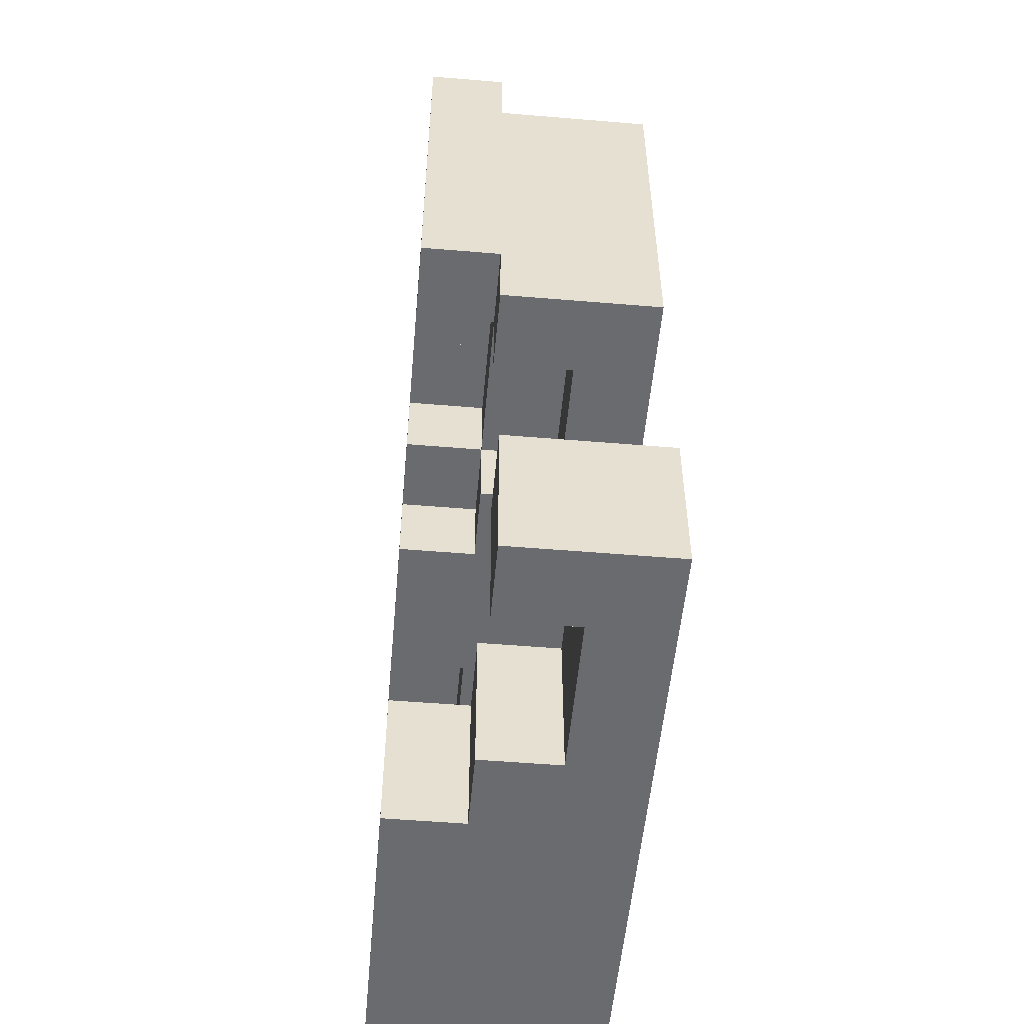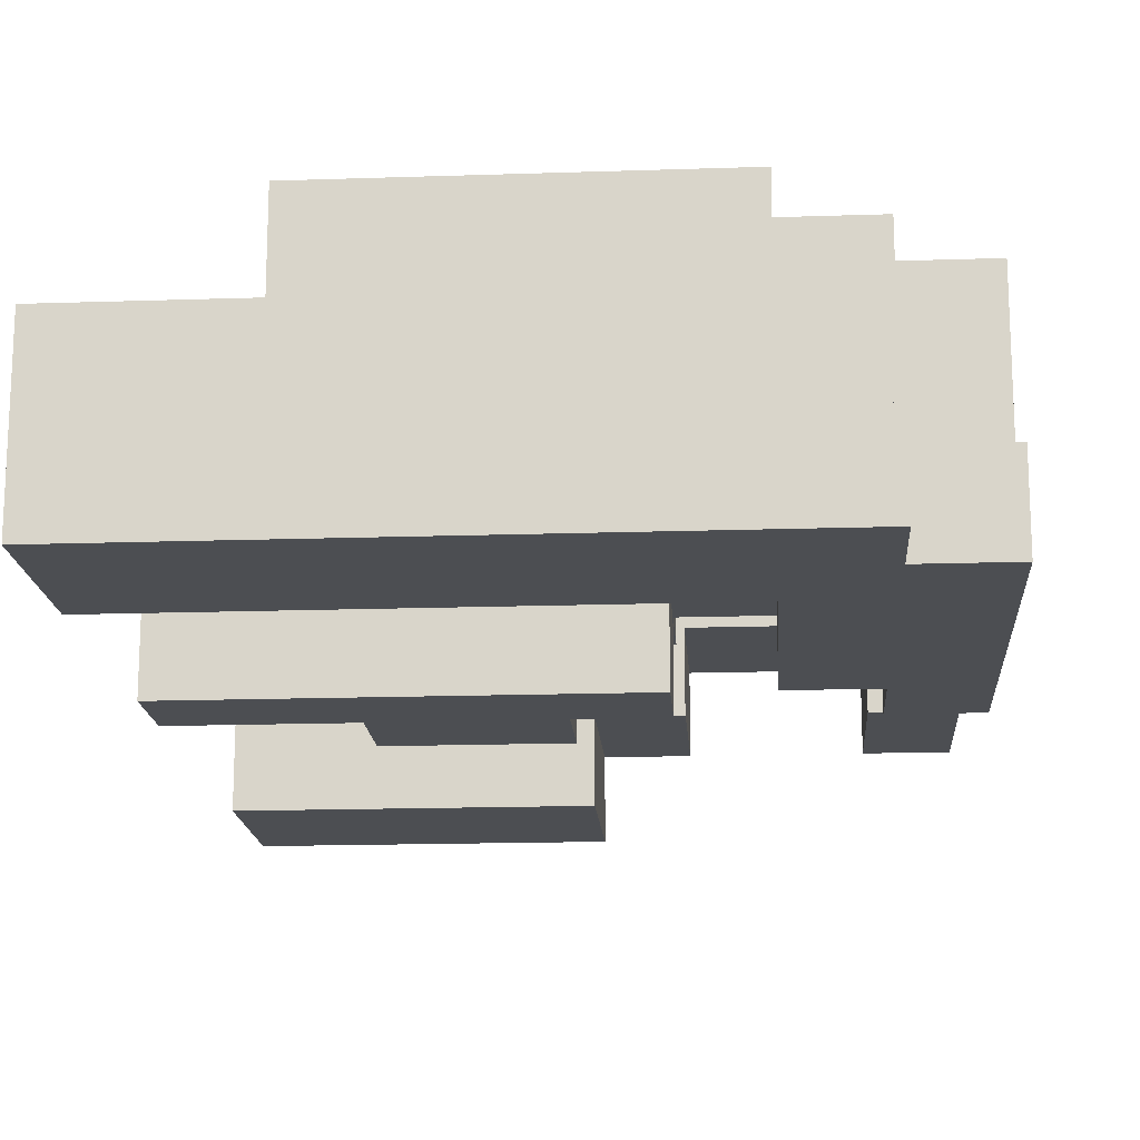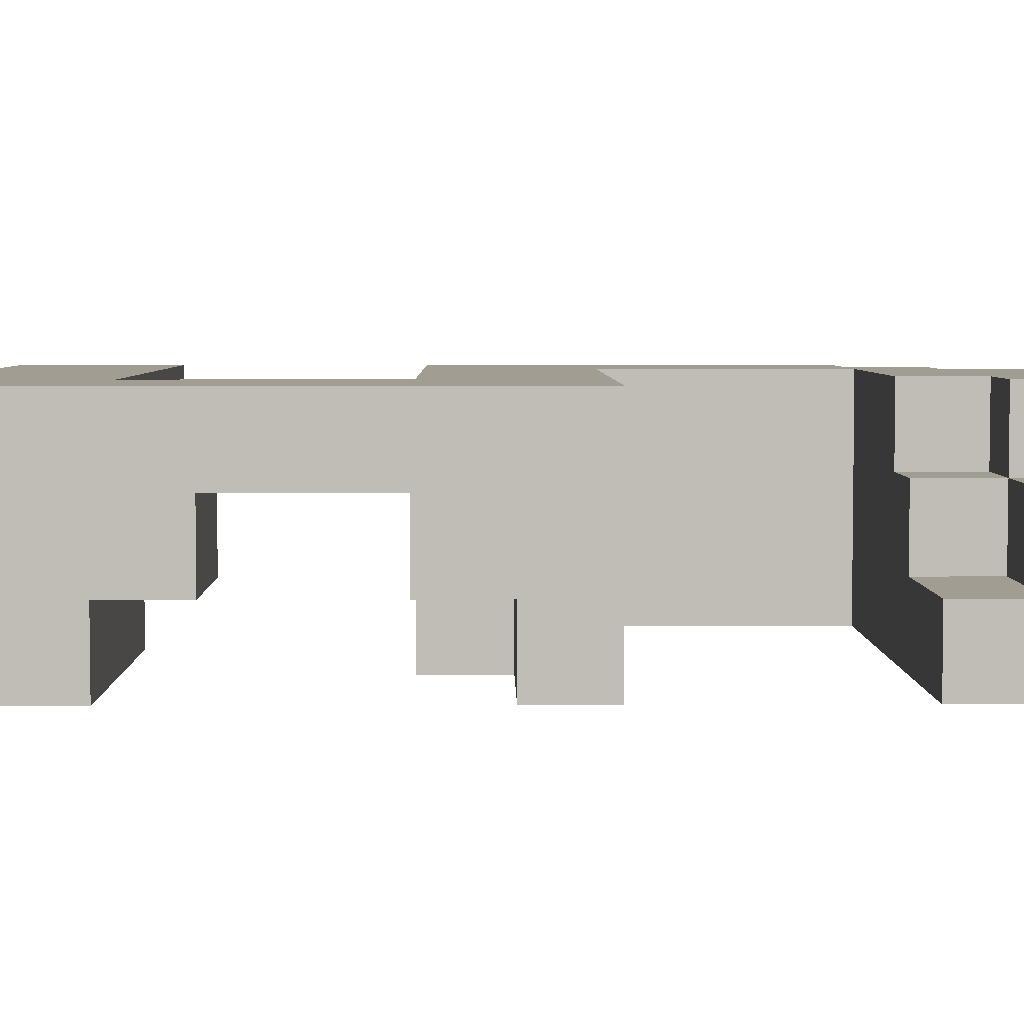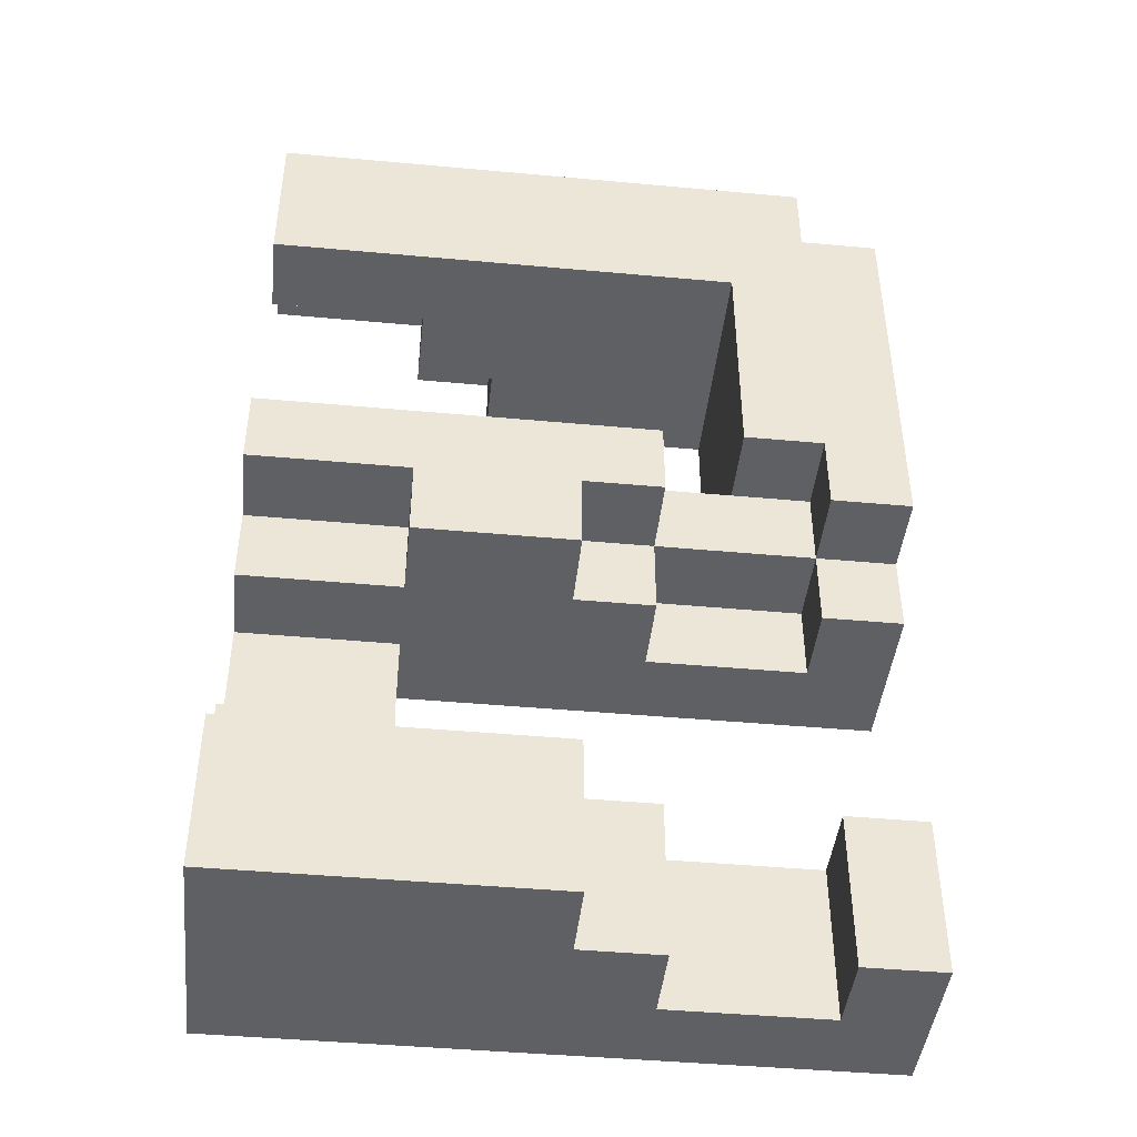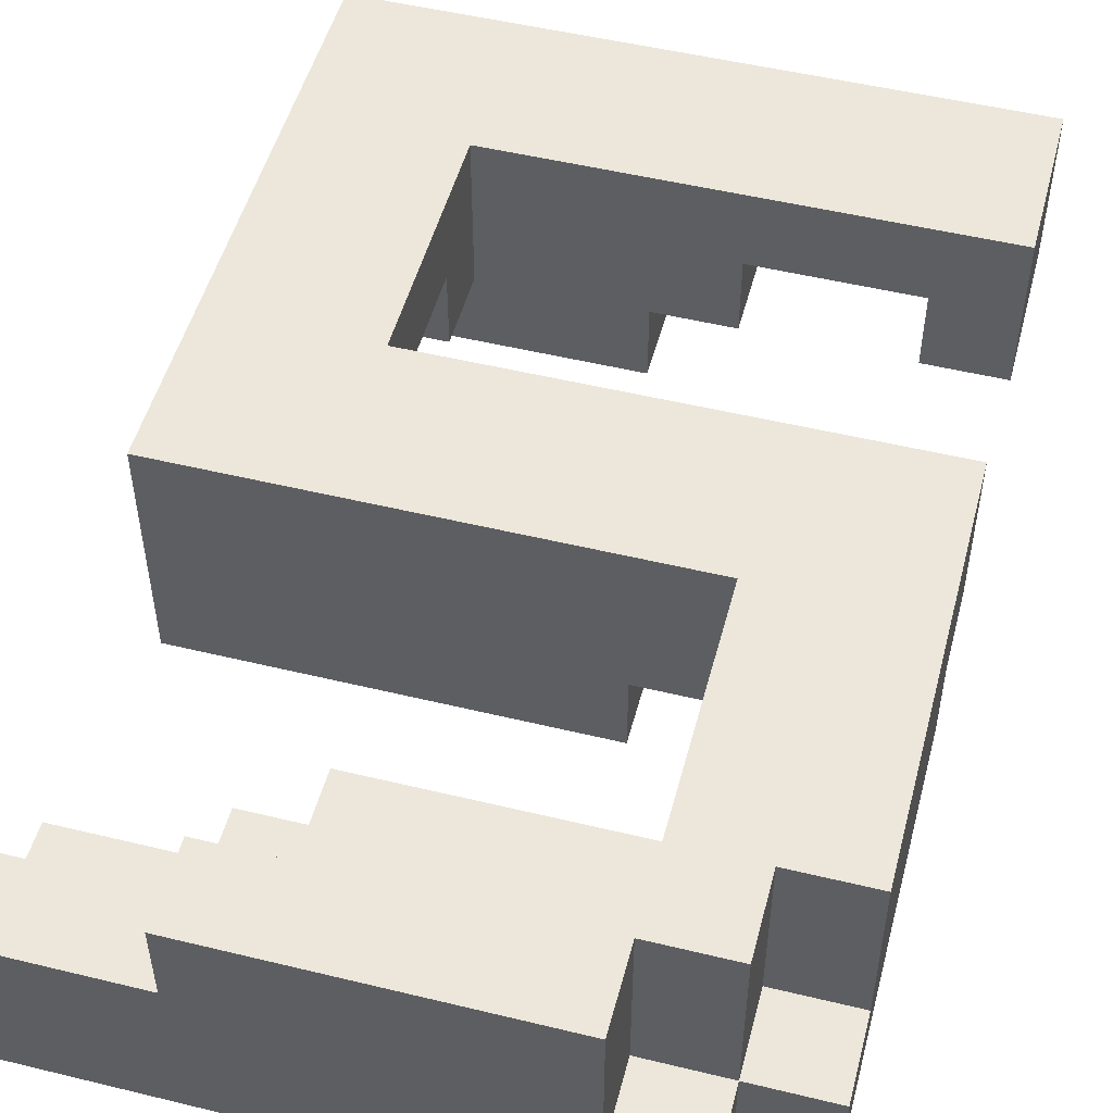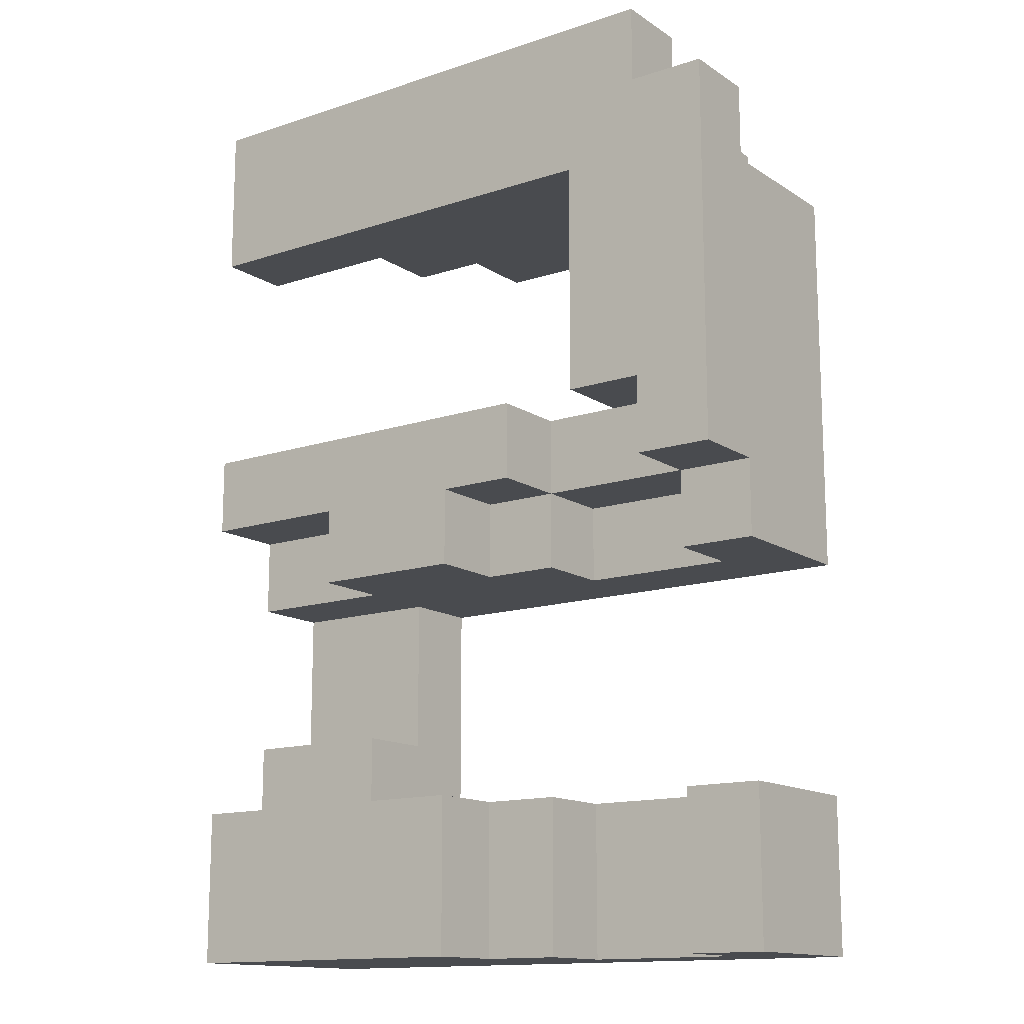
<metadata>
{"format":"obj","ext":"obj","renderer":"f3d","projection":"perspective","resolution":1024,"background":"white","views":[{"elev":-53.4,"azim":-95.1,"up":"+Y"},{"elev":-16.6,"azim":-176.1,"up":"+Z"},{"elev":4.6,"azim":89.3,"up":"+Z"},{"elev":-44.3,"azim":173.9,"up":"+Y"},{"elev":51.0,"azim":-165.2,"up":"+Z"},{"elev":-14.2,"azim":-144.1,"up":"+Y"}]}
</metadata>
<code>
g 2
v -2 0 20
v -2 0 18
v -2 2 20
v -2 2 18
v -2 5 20
v -2 5 18
v -2 6 18
v -2 6 17
v -2 10 20
v -2 10 18
v -2 11 18
v -2 11 17
v -1 10 20
v -1 10 18
v -1 11 20
v -1 11 18
v -1 11 17
v -1 12 18
v -1 12 17
v 0 11 20
v 0 11 18
v 0 12 20
v 0 12 18
v 1 0 19
v 1 0 18
v 1 2 19
v 1 2 18
v 1 5 19
v 1 5 18
v 1 6 19
v 1 6 18
v 1 6 17
v 1 7 18
v 1 7 17
v 2 0 18
v 2 0 17
v 2 2 18
v 2 2 17
v 2 5 18
v 2 5 17
v 2 6 18
v 2 6 17
v 4 2 20
v 4 2 18
v 4 3 19
v 4 3 18
v 4 5 20
v 4 5 19
v -1 0 19
v -1 0 18
v -1 2 19
v -1 2 18
v -1 5 19
v -1 5 18
v -1 6 19
v -1 6 18
v -1 6 17
v -1 7 18
v -1 7 17
v 0 7 20
v 0 7 18
v 0 7 17
v 0 10 20
v 0 10 17
v 3 10 20
v 3 10 19
v 3 11 20
v 3 11 19
v 4 5 18
v 4 5 17
v 4 6 18
v 4 6 17
v 4 10 19
v 4 10 18
v 4 11 20
v 4 11 19
v 4 11 18
v 4 12 20
v 4 12 19
v 6 0 20
v 6 0 17
v 6 2 18
v 6 2 17
v 6 3 19
v 6 3 18
v 6 5 19
v 6 5 18
v 6 6 18
v 6 6 17
v 6 7 20
v 6 7 17
v 6 10 18
v 6 10 17
v 6 11 19
v 6 11 18
v 6 12 19
v 6 12 17
v -2 0 20
v -2 2 20
v -2 5 20
v -2 10 20
v -1 10 20
v -1 11 20
v 0 7 20
v 0 10 20
v 0 11 20
v 0 12 20
v 3 10 20
v 3 11 20
v 4 2 20
v 4 5 20
v 4 11 20
v 4 12 20
v 6 0 20
v 6 7 20
v 3 10 19
v 3 11 19
v 4 10 19
v 4 11 19
v 4 12 19
v 6 11 19
v 6 12 19
v -2 10 18
v -2 11 18
v -1 10 18
v -1 11 18
v -1 12 18
v 0 11 18
v 0 12 18
v 4 10 18
v 4 11 18
v 6 10 18
v 6 11 18
v -1 0 19
v -1 2 19
v -1 5 19
v -1 6 19
v 1 0 19
v 1 2 19
v 1 5 19
v 1 6 19
v 4 3 19
v 4 5 19
v 6 3 19
v 6 5 19
v -2 0 18
v -2 2 18
v -2 5 18
v -2 6 18
v -1 0 18
v -1 2 18
v -1 5 18
v -1 6 18
v -1 7 18
v 0 7 18
v 1 0 18
v 1 2 18
v 1 5 18
v 1 6 18
v 1 7 18
v 2 0 18
v 2 2 18
v 2 5 18
v 2 6 18
v 4 2 18
v 4 3 18
v 4 5 18
v 4 6 18
v 6 2 18
v 6 3 18
v 6 5 18
v 6 6 18
v -2 6 17
v -2 11 17
v -1 6 17
v -1 7 17
v -1 11 17
v -1 12 17
v 0 7 17
v 0 10 17
v 1 6 17
v 1 7 17
v 2 0 17
v 2 2 17
v 2 5 17
v 2 6 17
v 4 5 17
v 4 6 17
v 6 0 17
v 6 2 17
v 6 6 17
v 6 7 17
v 6 10 17
v 6 12 17
v -2 0 20
v 6 0 20
v -1 0 19
v 1 0 19
v -2 0 18
v -1 0 18
v 1 0 18
v 2 0 18
v 2 0 17
v 6 0 17
v -2 5 20
v 4 5 20
v -1 5 19
v 1 5 19
v 4 5 19
v 6 5 19
v -2 5 18
v -1 5 18
v 1 5 18
v 2 5 18
v 4 5 18
v 6 5 18
v 2 5 17
v 4 5 17
v -1 6 19
v 1 6 19
v -2 6 18
v -1 6 18
v 1 6 18
v 2 6 18
v 4 6 18
v 6 6 18
v -2 6 17
v -1 6 17
v 1 6 17
v 2 6 17
v 4 6 17
v 6 6 17
v -1 7 18
v 0 7 18
v -1 7 17
v 0 7 17
v 0 10 20
v 3 10 20
v 3 10 19
v 4 10 19
v 4 10 18
v 6 10 18
v 0 10 17
v 6 10 17
v 3 11 20
v 4 11 20
v 3 11 19
v 4 11 19
v 6 11 19
v 4 11 18
v 6 11 18
v -2 2 20
v 4 2 20
v -1 2 19
v 1 2 19
v -2 2 18
v -1 2 18
v 1 2 18
v 2 2 18
v 4 2 18
v 6 2 18
v 2 2 17
v 6 2 17
v 4 3 19
v 6 3 19
v 4 3 18
v 6 3 18
v 0 7 20
v 6 7 20
v 0 7 18
v 1 7 18
v 1 7 17
v 6 7 17
v -2 10 20
v -1 10 20
v -2 10 18
v -1 10 18
v -1 11 20
v 0 11 20
v -2 11 18
v -1 11 18
v 0 11 18
v -2 11 17
v -1 11 17
v 0 12 20
v 4 12 20
v 4 12 19
v 6 12 19
v -1 12 18
v 0 12 18
v -1 12 17
v 6 12 17
f 3 2 1
f 4 2 3
f 7 6 5
f 9 7 5
f 9 8 7
f 10 8 9
f 11 8 10
f 12 8 11
f 15 14 13
f 16 14 15
f 18 17 16
f 19 17 18
f 22 21 20
f 23 21 22
f 26 25 24
f 27 25 26
f 30 29 28
f 31 29 30
f 33 32 31
f 34 32 33
f 37 36 35
f 38 36 37
f 41 40 39
f 42 40 41
f 45 44 43
f 46 44 45
f 47 45 43
f 48 45 47
f 49 50 51
f 51 50 52
f 53 54 55
f 55 54 56
f 56 57 58
f 58 57 59
f 60 61 63
f 61 62 63
f 63 62 64
f 65 66 67
f 67 66 68
f 69 70 71
f 71 70 72
f 73 74 76
f 76 74 77
f 75 76 78
f 78 76 79
f 80 81 82
f 82 81 83
f 80 82 84
f 84 82 85
f 80 84 86
f 86 87 88
f 86 88 90
f 88 89 90
f 80 86 90
f 90 89 91
f 92 93 95
f 94 95 96
f 95 93 97
f 96 95 97
f 102 101 100
f 104 102 100
f 104 103 102
f 105 103 104
f 106 103 105
f 108 107 106
f 108 106 105
f 109 107 108
f 110 99 98
f 111 104 100
f 112 107 109
f 113 107 112
f 114 111 110
f 114 110 98
f 115 104 111
f 115 111 114
f 118 117 116
f 119 117 118
f 121 120 119
f 122 120 121
f 125 124 123
f 126 124 125
f 128 127 126
f 129 127 128
f 132 131 130
f 133 131 132
f 134 135 138
f 138 135 139
f 136 137 140
f 140 137 141
f 142 143 144
f 144 143 145
f 146 147 150
f 150 147 151
f 148 149 152
f 152 149 153
f 153 154 155
f 153 155 159
f 159 155 160
f 156 157 161
f 161 157 162
f 158 159 163
f 163 159 164
f 165 166 169
f 169 166 170
f 167 168 171
f 171 168 172
f 173 174 175
f 175 174 176
f 176 174 177
f 177 178 179
f 176 177 179
f 179 178 180
f 181 182 186
f 185 186 187
f 186 182 188
f 187 186 188
f 183 184 189
f 189 184 190
f 188 182 191
f 191 182 192
f 180 178 193
f 193 178 194
f 197 196 195
f 198 196 197
f 199 197 195
f 200 197 199
f 201 196 198
f 202 196 201
f 203 196 202
f 204 196 203
f 207 206 205
f 208 206 207
f 209 206 208
f 211 207 205
f 212 207 211
f 213 210 209
f 213 209 208
f 214 210 213
f 215 210 214
f 216 210 215
f 217 215 214
f 218 215 217
f 222 220 219
f 223 220 222
f 227 222 221
f 228 222 227
f 229 224 223
f 230 224 229
f 231 226 225
f 232 226 231
f 235 234 233
f 236 234 235
f 239 238 237
f 241 240 239
f 243 239 237
f 243 242 241
f 243 241 239
f 244 242 243
f 247 246 245
f 248 246 247
f 250 249 248
f 251 249 250
f 252 253 254
f 254 253 255
f 252 254 256
f 256 254 257
f 255 253 258
f 258 253 259
f 259 253 260
f 260 261 262
f 259 260 262
f 262 261 263
f 264 265 266
f 266 265 267
f 268 269 270
f 270 269 271
f 271 269 272
f 272 269 273
f 274 275 276
f 276 275 277
f 278 279 281
f 281 279 282
f 280 281 283
f 283 281 284
f 285 286 287
f 285 287 290
f 287 288 290
f 289 290 291
f 290 288 292
f 291 290 292

</code>
